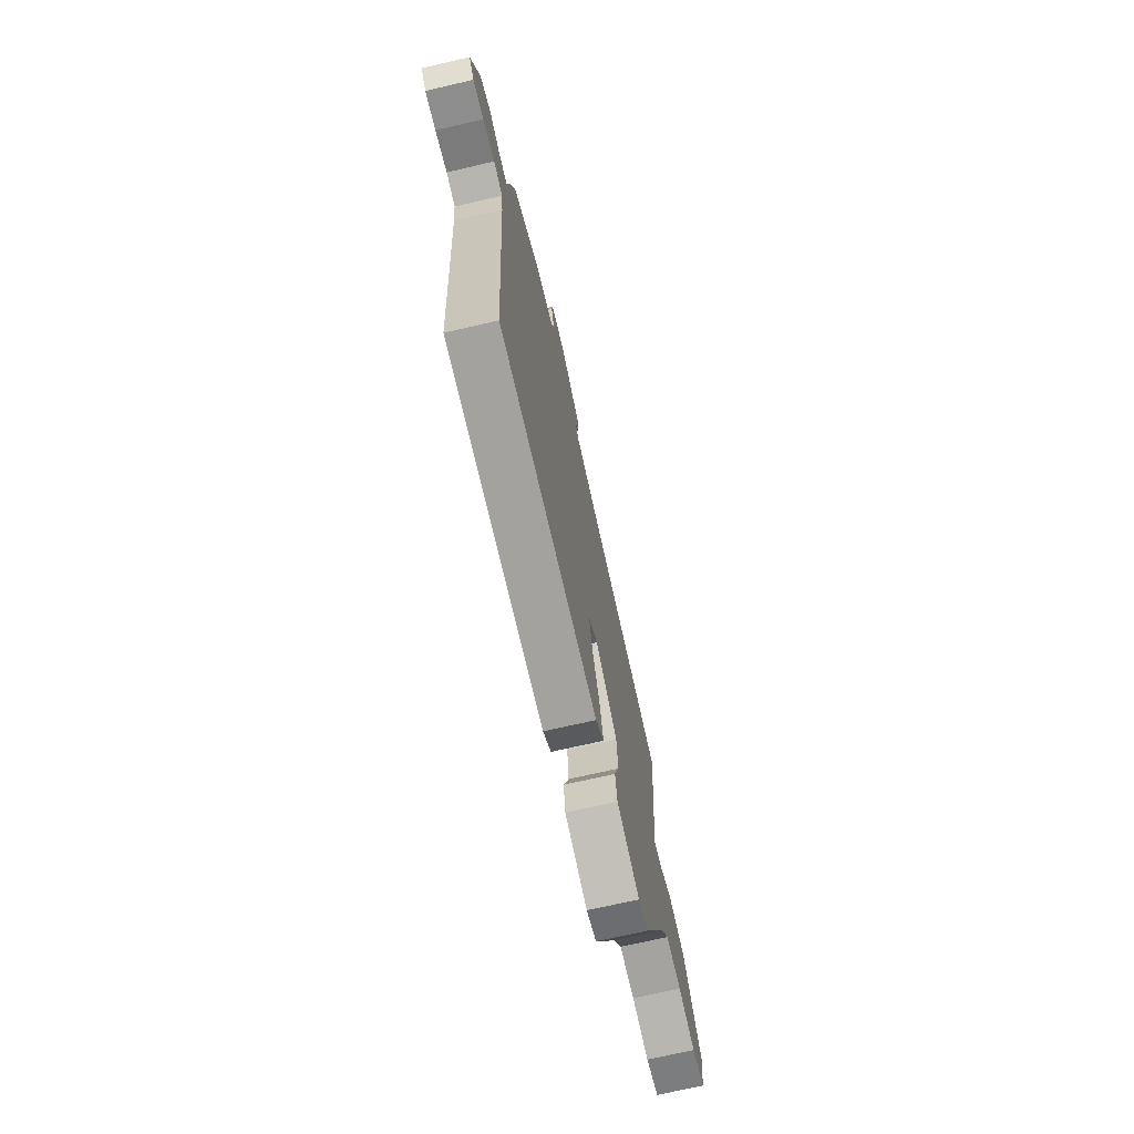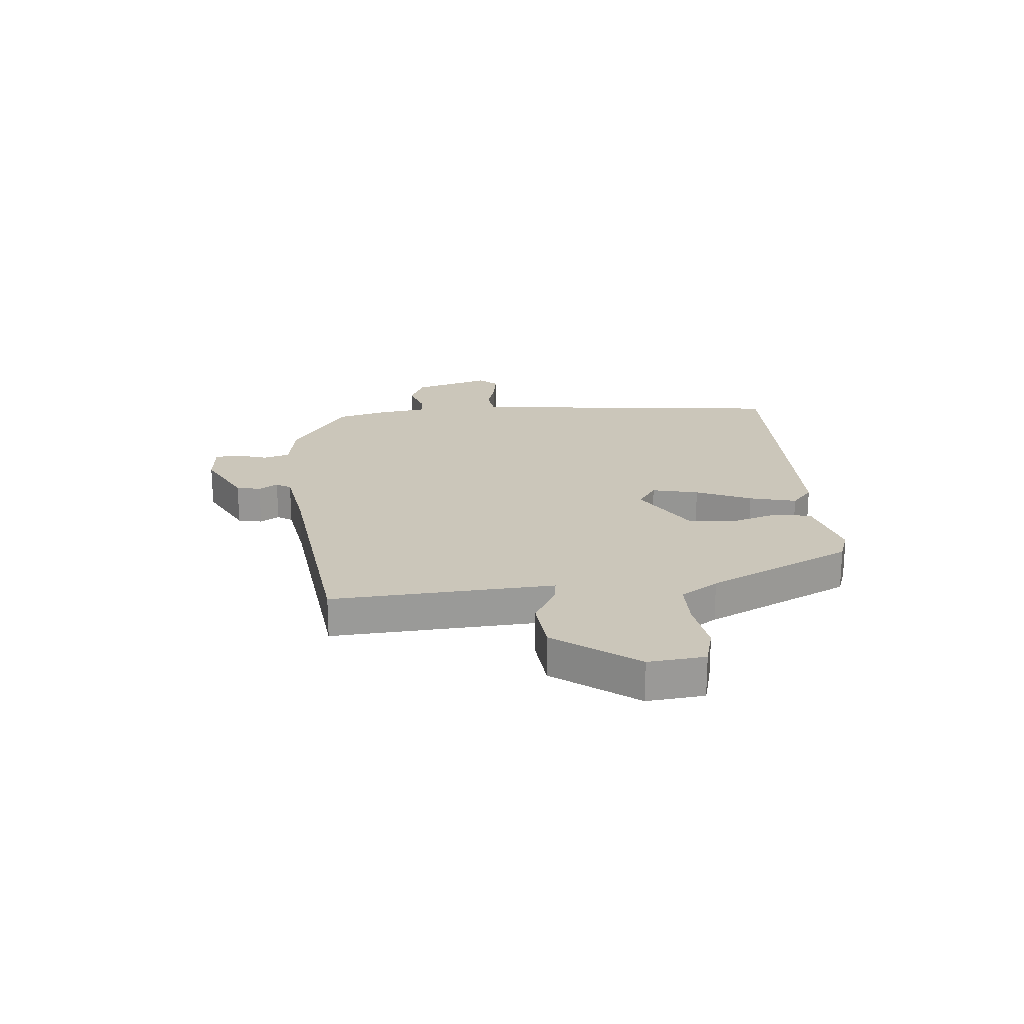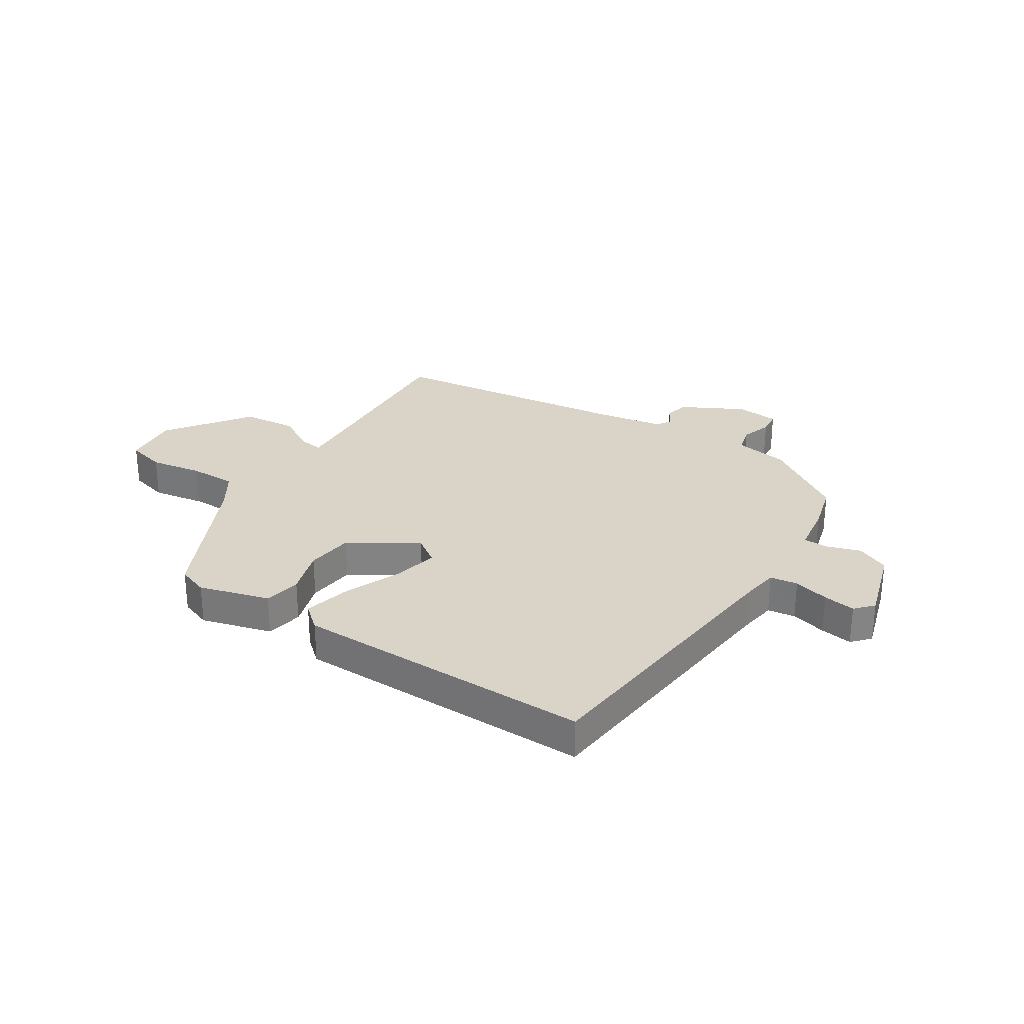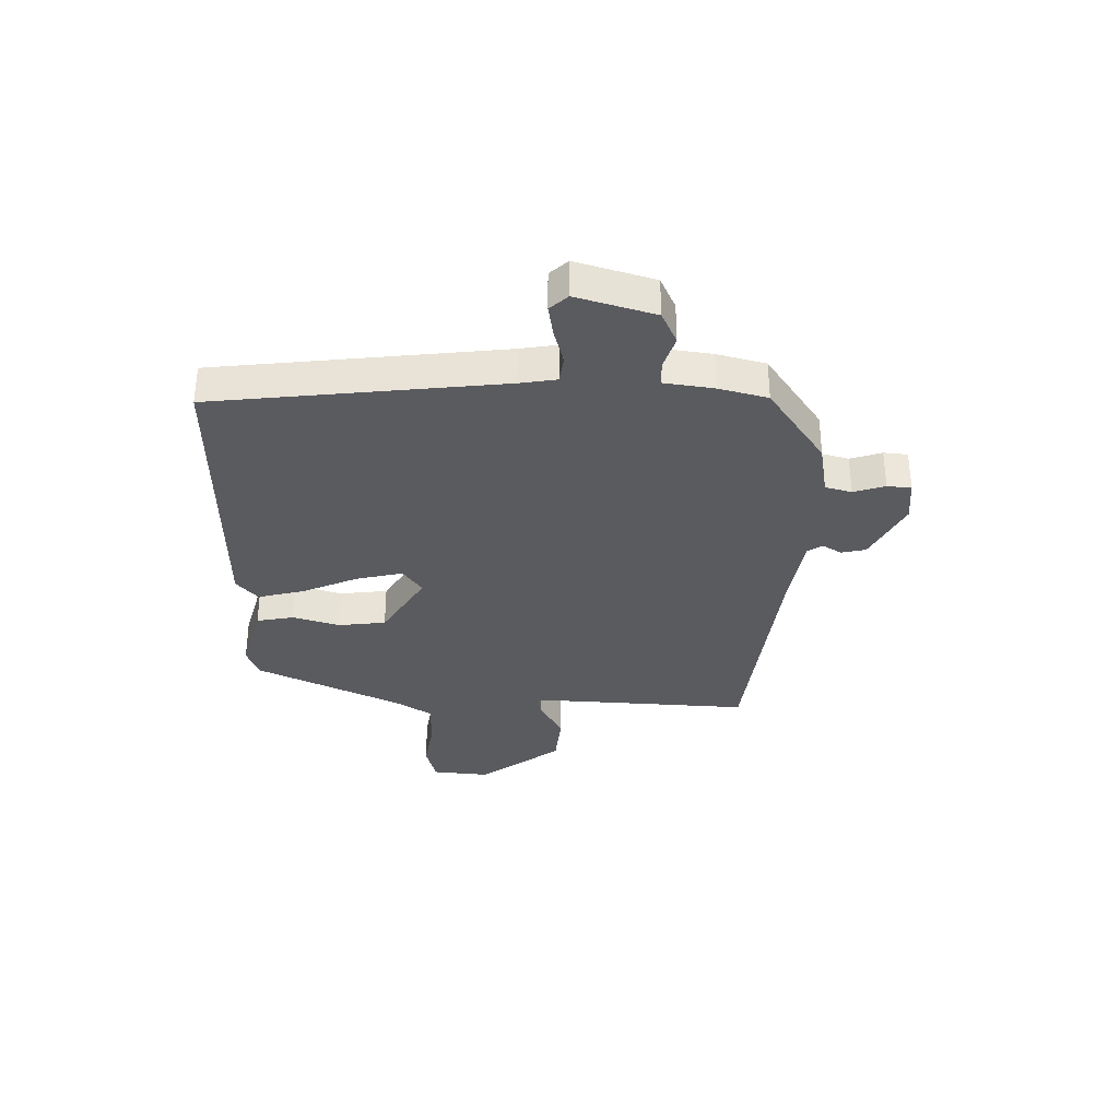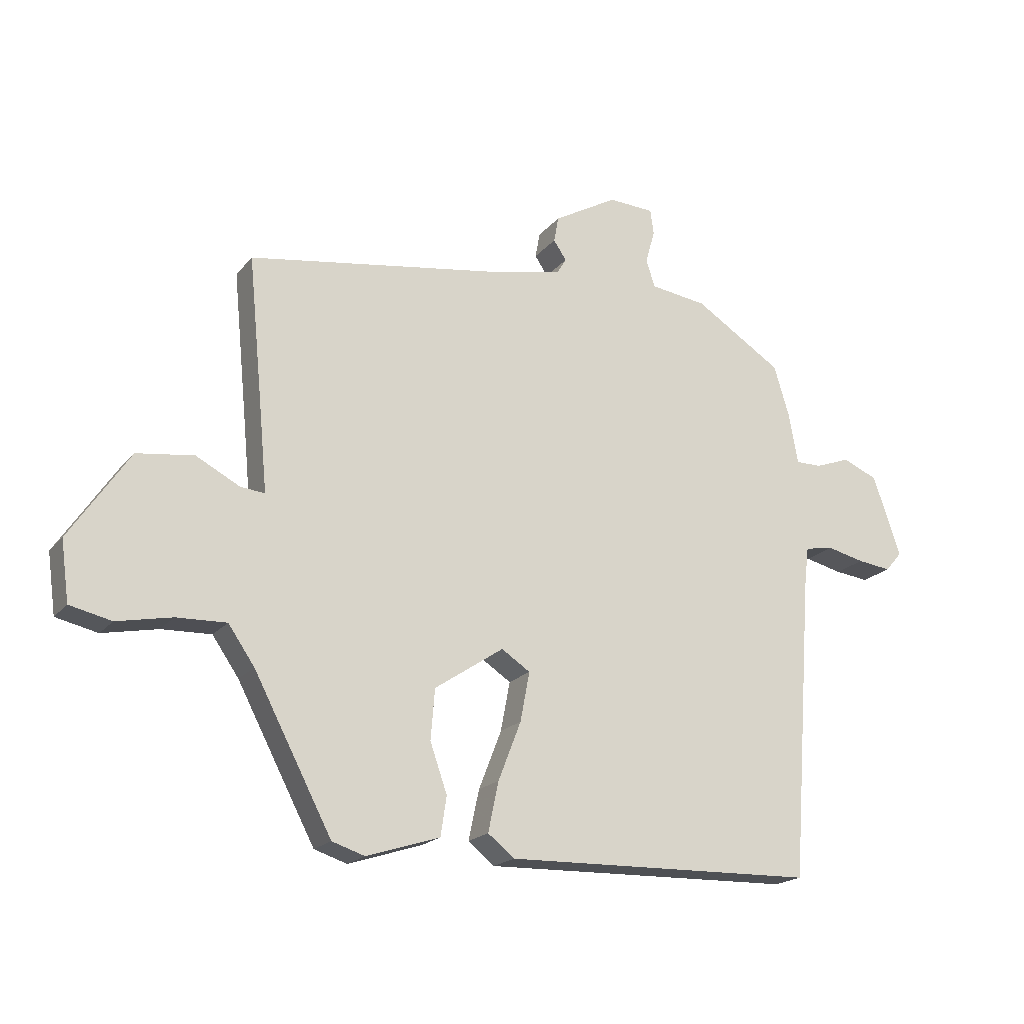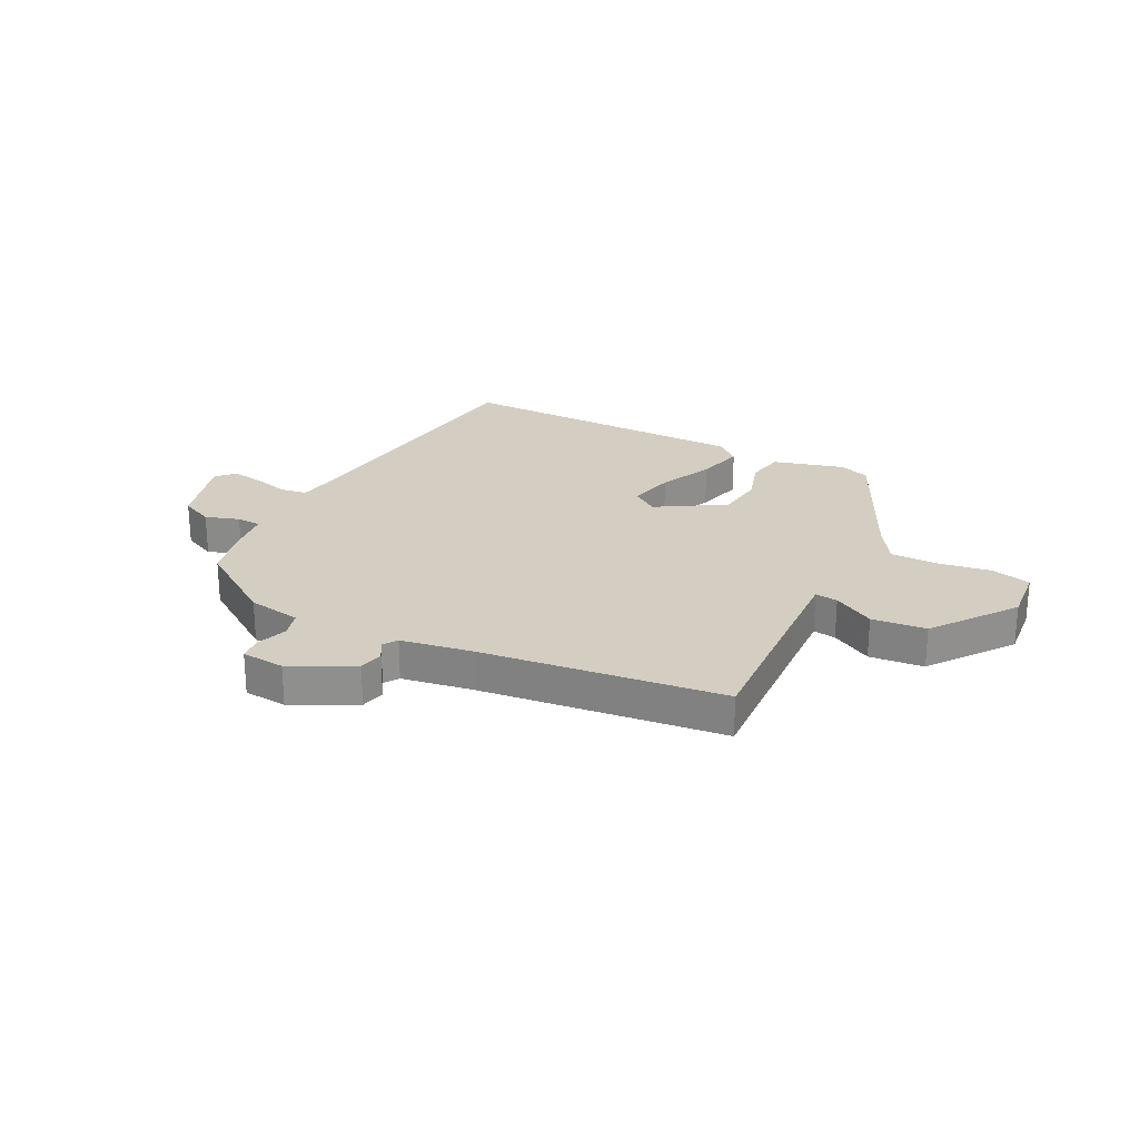
<metadata>
{"format":"obj","ext":"obj","renderer":"f3d","projection":"perspective","resolution":1024,"background":"white","views":[{"elev":-71.1,"azim":-77.0,"up":"+Z"},{"elev":21.2,"azim":86.9,"up":"+Y"},{"elev":28.8,"azim":-145.4,"up":"+Y"},{"elev":-33.5,"azim":-88.8,"up":"+Y"},{"elev":-19.4,"azim":153.0,"up":"+Z"},{"elev":24.9,"azim":29.4,"up":"+Y"}]}
</metadata>
<code>
v 0.505 0.07 0.423
v 0.478 0.07 0.145
v 0.467 0.07 0.026
v 0.508 0.07 0.03
v 0.583 0.07 0.069
v 0.68 0.07 0.056
v 0.782 0.07 -0.095
v 0.768 0.07 -0.197
v 0.697 0.07 -0.213
v 0.603 0.07 -0.194
v 0.518 0.07 -0.191
v 0.473 0.07 -0.256
v 0.34 0.07 -0.509
v 0.284 0.07 -0.527
v 0.159 0.07 -0.487
v 0.149 0.07 -0.42
v 0.178 0.07 -0.337
v 0.171 0.07 -0.251
v 0.053 0.07 -0.172
v 0.004 0.07 -0.204
v 0.02 0.07 -0.288
v 0.059 0.07 -0.388
v 0.077 0.07 -0.473
v 0.032 0.07 -0.509
v -0.502 0.07 -0.495
v -0.54 0.07 0.023
v -0.548 0.07 0.089
v -0.597 0.07 0.098
v -0.661 0.07 0.083
v -0.719 0.07 0.076
v -0.747 0.07 0.109
v -0.7 0.07 0.247
v -0.64 0.07 0.272
v -0.58 0.07 0.25
v -0.536 0.07 0.25
v -0.52 0.07 0.338
v -0.494 0.07 0.424
v -0.344 0.07 0.519
v -0.247 0.07 0.532
v -0.232 0.07 0.579
v -0.248 0.07 0.636
v -0.242 0.07 0.679
v -0.164 0.07 0.683
v -0.055 0.07 0.621
v -0.047 0.07 0.577
v -0.069 0.07 0.544
v -0.053 0.07 0.517
v 0.073 0.07 0.491
v 0.505 0 0.423
v 0.478 0 0.145
v 0.467 0 0.026
v 0.508 0 0.03
v 0.583 0 0.069
v 0.68 0 0.056
v 0.782 0 -0.095
v 0.768 0 -0.197
v 0.697 0 -0.213
v 0.603 0 -0.194
v 0.518 0 -0.191
v 0.473 0 -0.256
v 0.34 0 -0.509
v 0.284 0 -0.527
v 0.159 0 -0.487
v 0.149 0 -0.42
v 0.178 0 -0.337
v 0.171 0 -0.251
v 0.053 0 -0.172
v 0.004 0 -0.204
v 0.02 0 -0.288
v 0.059 0 -0.388
v 0.077 0 -0.473
v 0.032 0 -0.509
v -0.502 0 -0.495
v -0.54 0 0.023
v -0.548 0 0.089
v -0.597 0 0.098
v -0.661 0 0.083
v -0.719 0 0.076
v -0.747 0 0.109
v -0.7 0 0.247
v -0.64 0 0.272
v -0.58 0 0.25
v -0.536 0 0.25
v -0.52 0 0.338
v -0.494 0 0.424
v -0.344 0 0.519
v -0.247 0 0.532
v -0.232 0 0.579
v -0.248 0 0.636
v -0.242 0 0.679
v -0.164 0 0.683
v -0.055 0 0.621
v -0.047 0 0.577
v -0.069 0 0.544
v -0.053 0 0.517
v 0.073 0 0.491
f 44 45 46
f 43 44 46
f 42 43 46
f 41 42 46
f 40 41 46
f 39 40 46 47
f 39 47 48
f 38 39 48
f 37 38 48
f 36 37 48
f 35 36 48
f 32 33 34
f 31 32 34
f 30 31 34
f 29 30 34
f 28 29 34
f 27 28 34 35
f 48 1 2
f 35 48 2
f 27 35 2
f 26 27 2
f 24 25 26
f 23 24 26
f 22 23 26
f 21 22 26
f 15 16 17
f 14 15 17
f 13 14 17
f 12 13 17
f 11 12 17 18
f 8 9 10
f 7 8 10
f 6 7 10
f 5 6 10
f 4 5 10
f 3 4 10 11
f 26 2 3
f 20 21 26
f 19 20 26
f 19 26 3 11
f 11 18 19
f 94 93 92
f 94 92 91
f 94 91 90
f 94 90 89
f 94 89 88
f 95 94 88 87
f 96 95 87
f 96 87 86
f 96 86 85
f 96 85 84
f 96 84 83
f 82 81 80
f 82 80 79
f 82 79 78
f 82 78 77
f 82 77 76
f 83 82 76 75
f 50 49 96
f 50 96 83
f 50 83 75
f 50 75 74
f 74 73 72
f 74 72 71
f 74 71 70
f 74 70 69
f 65 64 63
f 65 63 62
f 65 62 61
f 65 61 60
f 66 65 60 59
f 58 57 56
f 58 56 55
f 58 55 54
f 58 54 53
f 58 53 52
f 59 58 52 51
f 51 50 74
f 74 69 68
f 74 68 67
f 59 51 74 67
f 67 66 59
f 1 49 50 2
f 2 50 51 3
f 3 51 52 4
f 4 52 53 5
f 5 53 54 6
f 6 54 55 7
f 7 55 56 8
f 8 56 57 9
f 9 57 58 10
f 10 58 59 11
f 11 59 60 12
f 12 60 61 13
f 13 61 62 14
f 14 62 63 15
f 15 63 64 16
f 16 64 65 17
f 17 65 66 18
f 18 66 67 19
f 19 67 68 20
f 20 68 69 21
f 21 69 70 22
f 22 70 71 23
f 23 71 72 24
f 24 72 73 25
f 25 73 74 26
f 26 74 75 27
f 27 75 76 28
f 28 76 77 29
f 29 77 78 30
f 30 78 79 31
f 31 79 80 32
f 32 80 81 33
f 33 81 82 34
f 34 82 83 35
f 35 83 84 36
f 36 84 85 37
f 37 85 86 38
f 38 86 87 39
f 39 87 88 40
f 40 88 89 41
f 41 89 90 42
f 42 90 91 43
f 43 91 92 44
f 44 92 93 45
f 45 93 94 46
f 46 94 95 47
f 47 95 96 48
f 48 96 49 1

</code>
